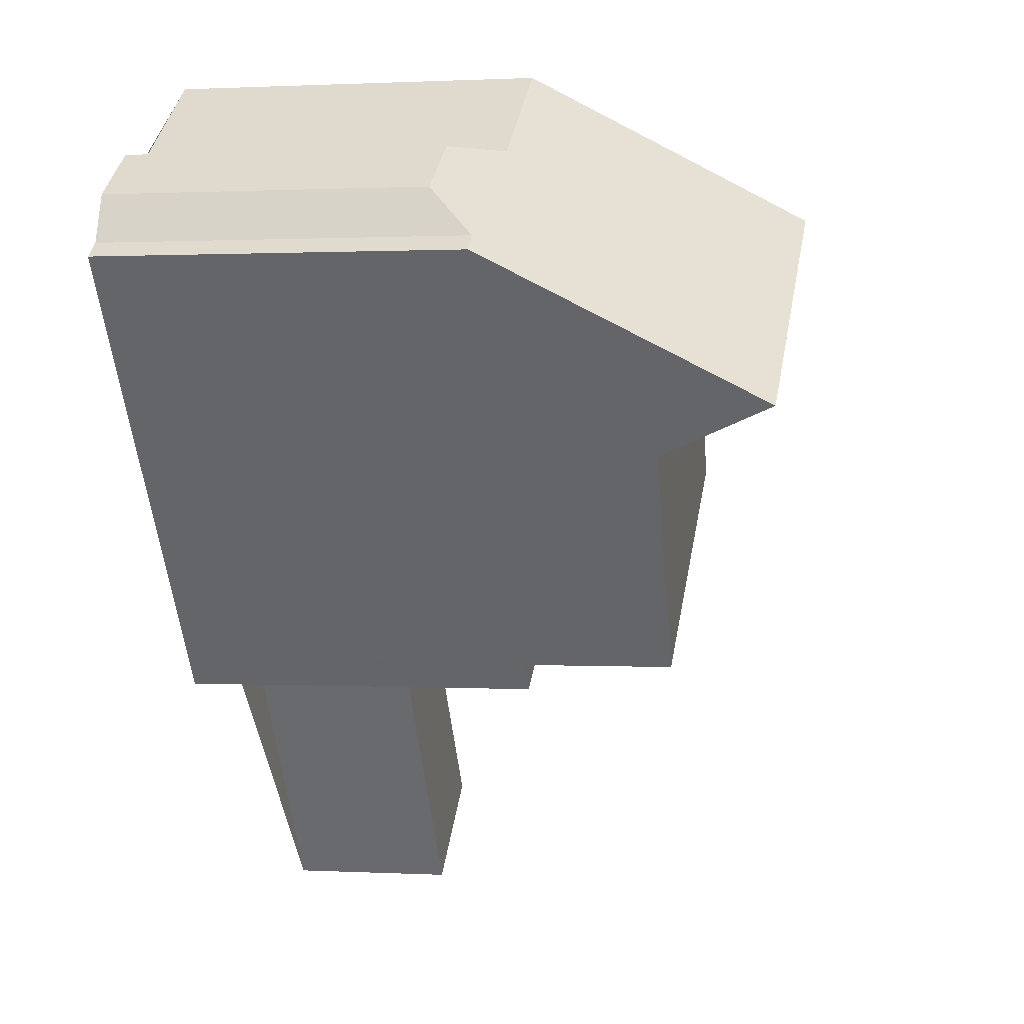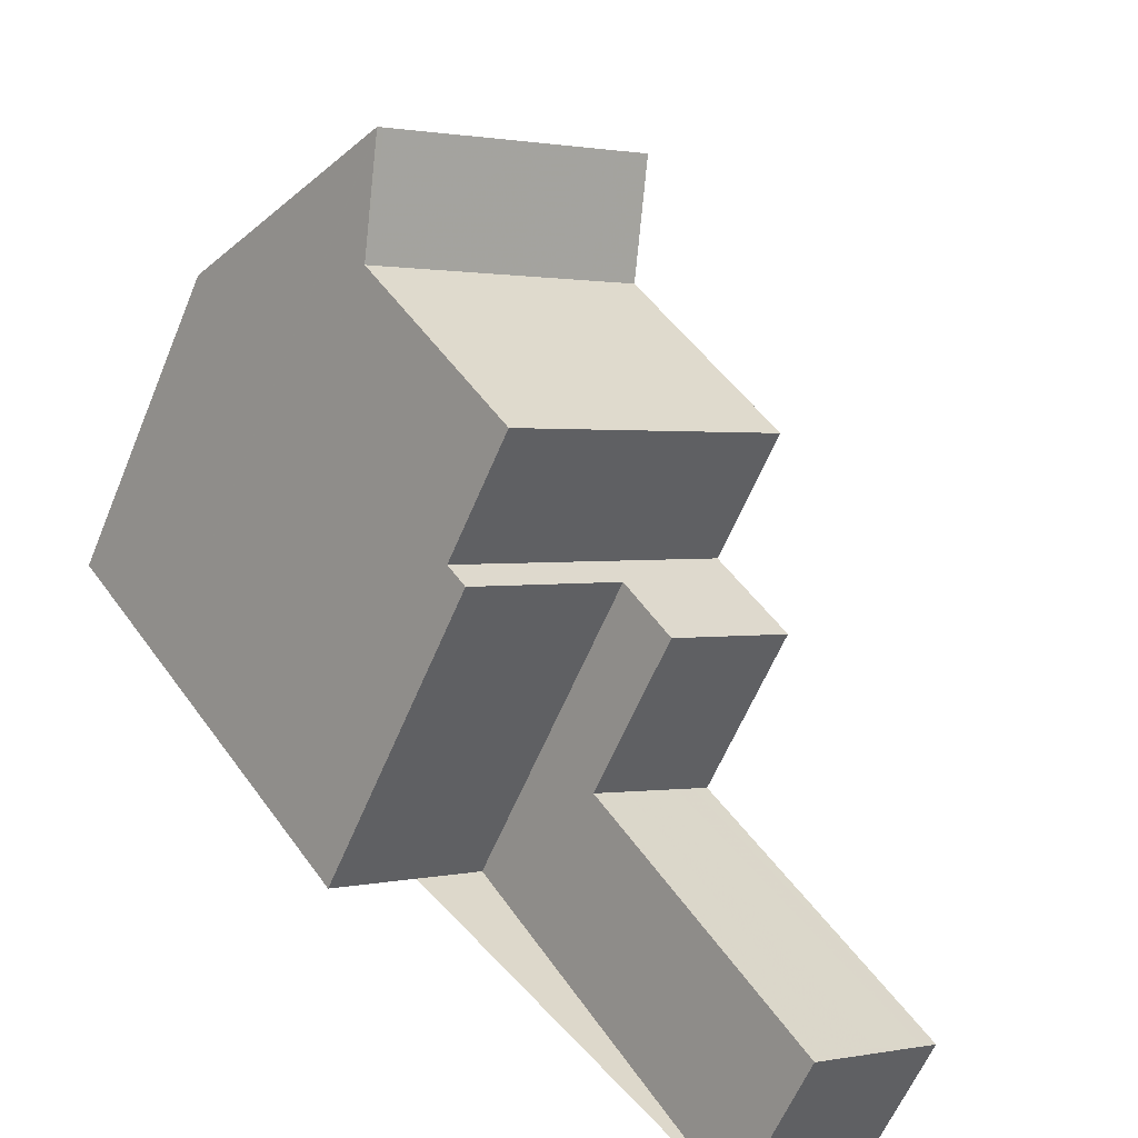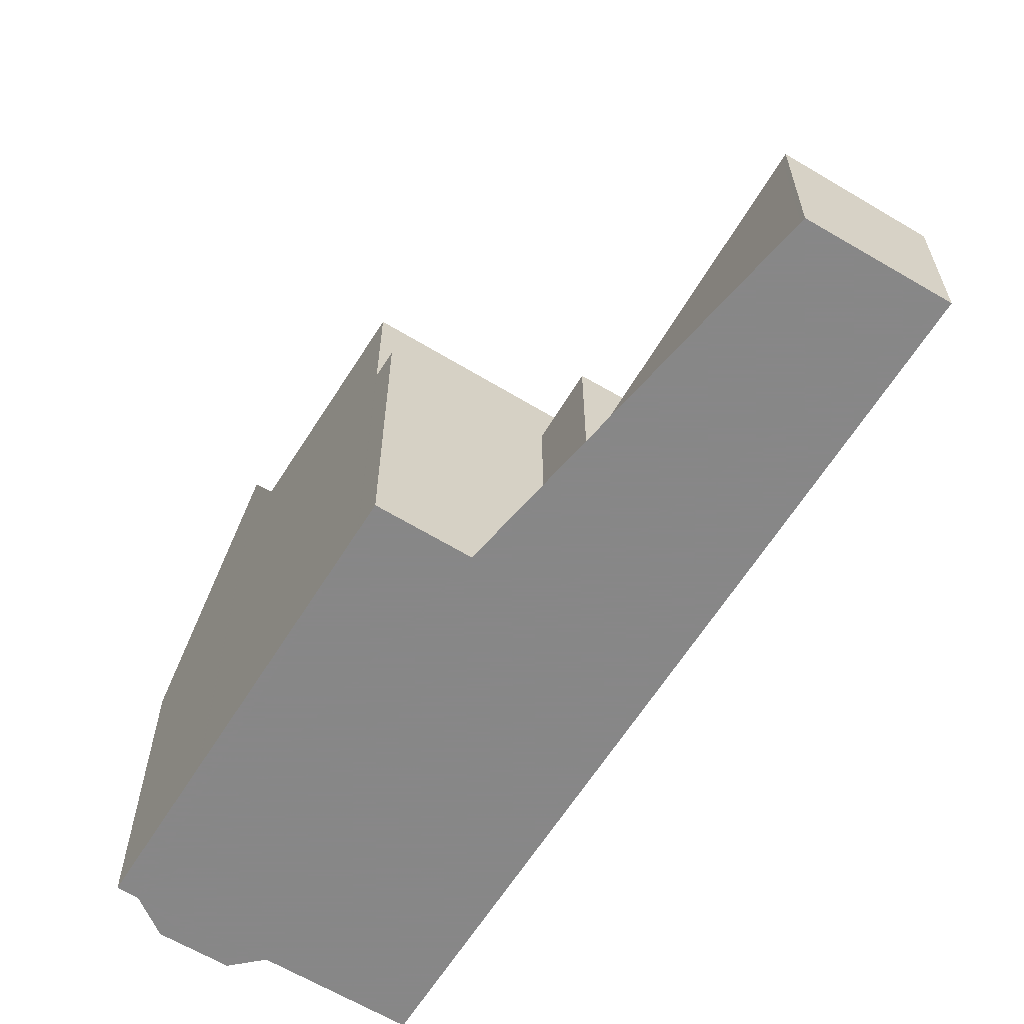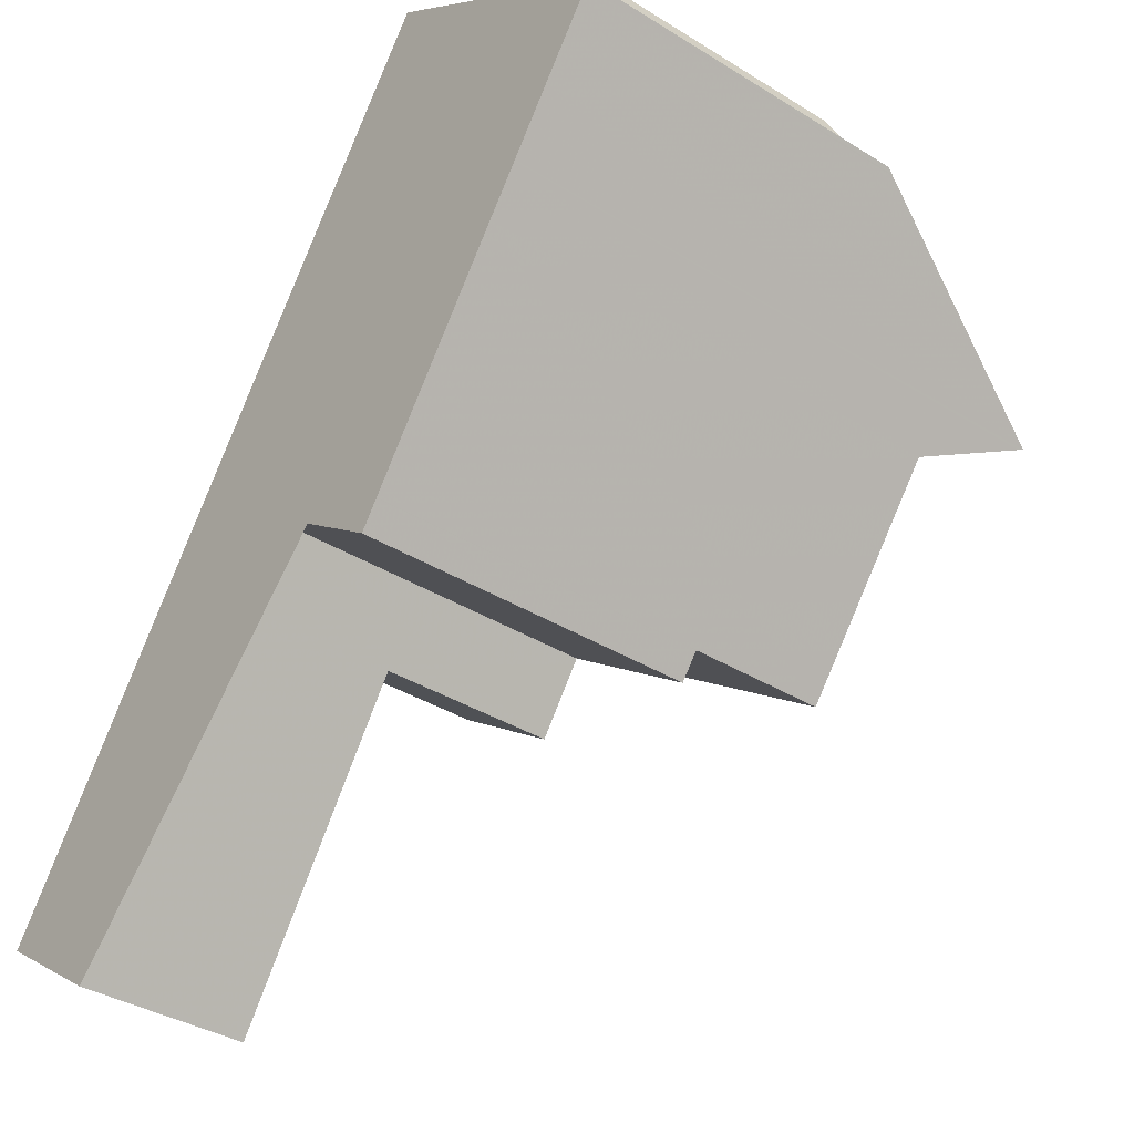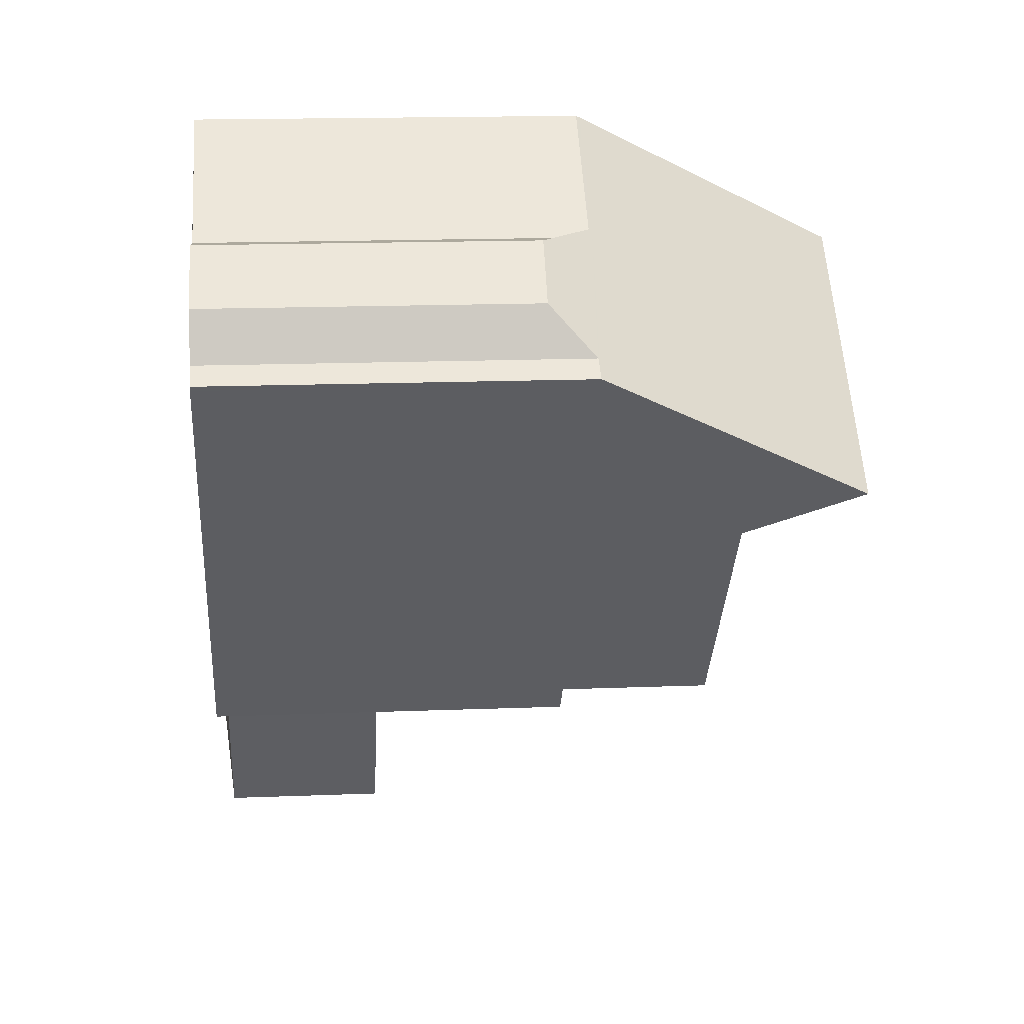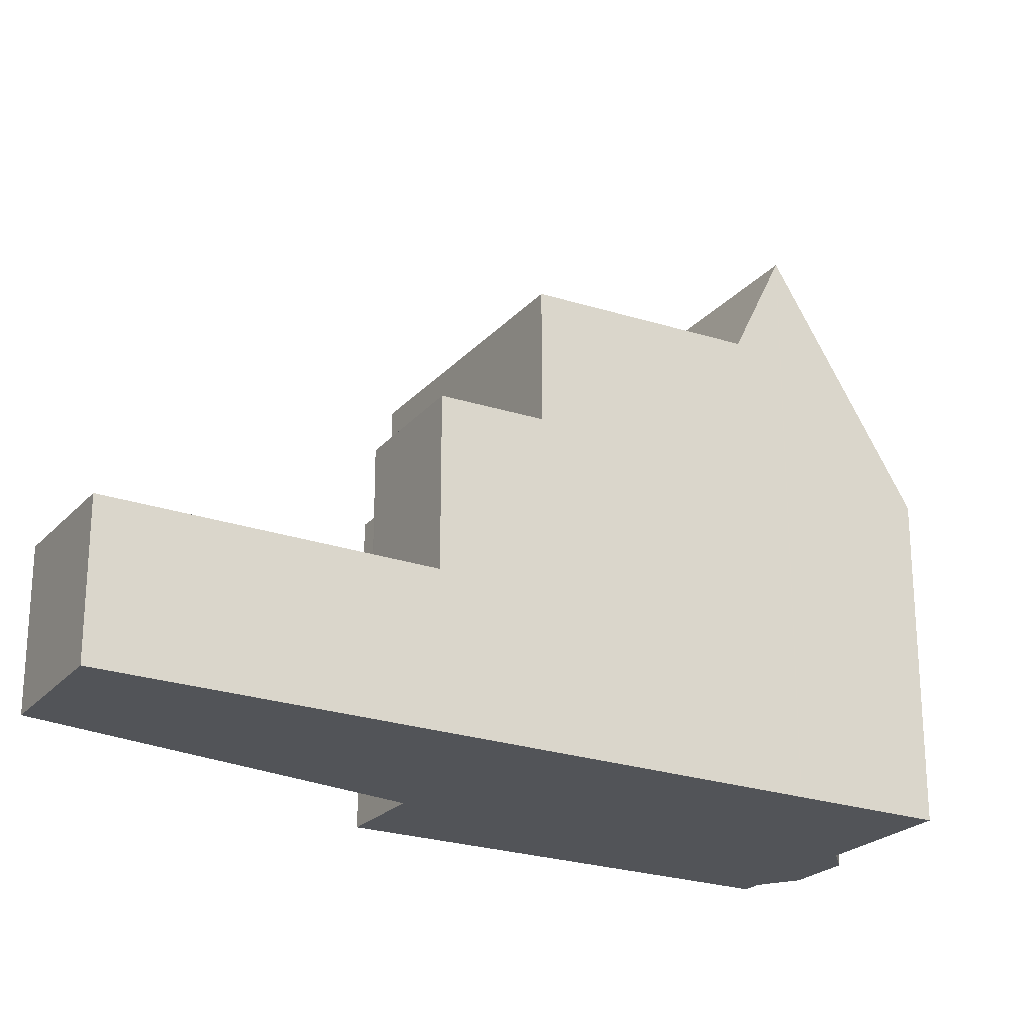
<metadata>
{"format":"obj","ext":"obj","renderer":"f3d","projection":"perspective","resolution":1024,"background":"white","views":[{"elev":0.7,"azim":-78.6,"up":"+Y"},{"elev":-60.7,"azim":-22.5,"up":"+Y"},{"elev":-62.6,"azim":3.9,"up":"+Z"},{"elev":-36.6,"azim":-128.9,"up":"+Y"},{"elev":16.0,"azim":-94.7,"up":"+Y"},{"elev":-23.3,"azim":95.1,"up":"+Z"}]}
</metadata>
<code>
v -809.4 -1146 6.219
v -809.1 -1146 6.207
v -808.8 -1145 5.453
v -807.7 -1144 5.484
v -807 -1144 6.297
v -804.7 -1143 6.314
v -794.9 -1156 2.891
v -797.2 -1158 2.963
v -801.5 -1151 6.178
v -804.2 -1153 6.155
v -807.1 -1149 8.854
v -802.4 -1146 8.886
v -802.7 -1146 8.884
v -803.7 -1144 8.953
v -808.4 -1147 8.919
v -802.4 -1146 8.886
v -807.1 -1149 8.854
v -799.8 -1149 8.756
v -804.5 -1153 8.724
v -804.7 -1143 6.377
v -809.4 -1146 6.336
v -807.7 -1148 10.82
v -803 -1145 10.9
v -797 -1158 2.957
v -798.6 -1151 2.887
v -800.7 -1152 2.953
v -795 -1156 2.891
v -797.1 -1157 2.957
v -800.7 -1153 2.954
v -798.6 -1151 2.887
v -798.6 -1151 6.165
v -800.7 -1153 6.148
v -799.8 -1149 6.207
v -804.5 -1153 6.166
v -803 -1145 10.9
v -807.7 -1148 10.82
v -805 -1143 6.375
v -805 -1143 6.312
v -803.3 -1145 10.89
v -802.7 -1146 8.884
v -800.1 -1150 8.754
v -798.9 -1151 6.163
v -798.9 -1151 2.896
v -803.3 -1145 10.89
v -804 -1144 8.951
v -795.3 -1156 2.9
v -798.9 -1151 2.896
v -795.2 -1156 2.9
v -800.1 -1150 6.205
v -804.6 -1143 6.61
v -804.9 -1143 6.594
v -809.4 -1146 6.37
v -805.5 -1147 10.86
v -807.7 -1148 10.79
v -803.3 -1145 10.87
v -803 -1145 10.87
v -805.5 -1147 10.86
v -807 -1149 8.855
v -804.5 -1153 8.724
v -807.6 -1148 10.82
v -807.6 -1148 10.79
v -807 -1149 8.855
v -809.2 -1146 6.337
v -809.3 -1146 6.212
v -809.2 -1146 6.379
v -808.3 -1147 8.92
v -807.6 -1148 10.82
v -800.1 -1150 8.754
v -799.8 -1149 8.756
v -800.1 -1150 6.205
v -799.8 -1149 6.207
v -804.5 -1153 8.724
v -804.5 -1153 6.166
v -801.9 -1151 8.742
v -801.9 -1151 6.189
v -806.8 -1144 6.359
v -806.8 -1144 6.299
v -800.7 -1152 6.148
v -800.7 -1152 2.953
v -805.1 -1146 10.86
v -805.1 -1146 10.86
v -806.7 -1144 6.504
v -805.8 -1145 8.938
v -805.1 -1146 10.86
v -801.9 -1151 8.742
v -801.9 -1151 6.189
v -801.5 -1151 6.178
v -801.5 -1151 6.178
v -804.5 -1147 8.872
v -804.5 -1147 8.872
v -803.3 -1145 10.87
v -805 -1146 10.81
v -803 -1145 10.88
v -807.6 -1148 10.74
v -807.7 -1148 10.73
v -803.8 -1146 10.89
v -800.7 -1150 8.75
v -800.7 -1150 6.199
v -803.2 -1146 8.881
v -803.8 -1146 10.85
v -803.2 -1146 8.881
v -803.8 -1146 10.89
v -805.4 -1143 6.371
v -805.4 -1143 6.308
v -799.6 -1152 6.158
v -799.6 -1152 2.917
v -803.8 -1146 10.87
v -805.3 -1143 6.572
v -796.1 -1157 2.926
v -799.6 -1152 2.917
v -796 -1157 2.926
v -804.5 -1145 8.947
v -800.7 -1150 8.75
v -800.7 -1150 6.199
v -800.7 -1153 2.954
v -800.7 -1153 6.148
v -800.7 -1152 6.148
v -799.6 -1152 6.158
v -798.9 -1151 6.163
v -798.6 -1151 6.165
v -797.2 -1158 2.963
v -803.6 -1145 10.89
v -803.6 -1145 10.89
v -803 -1146 8.882
v -803.6 -1145 10.86
v -803 -1146 8.882
v -800.4 -1150 8.752
v -800.4 -1150 6.202
v -800.4 -1150 8.752
v -800.4 -1150 6.202
v -799.2 -1151 6.161
v -805.3 -1143 6.372
v -805.3 -1143 6.309
v -799.2 -1151 6.161
v -799.2 -1151 2.906
v -803.6 -1145 10.87
v -805.2 -1143 6.579
v -795.6 -1156 2.91
v -799.2 -1151 2.906
v -795.5 -1157 2.91
v -804.3 -1144 8.948
v -804.3 -1146 10.88
v -803.8 -1147 8.877
v -804.3 -1146 10.83
v -803.8 -1147 8.877
v -801.3 -1150 8.746
v -801.3 -1150 6.195
v -804.3 -1146 10.88
v -806 -1144 6.366
v -806 -1144 6.304
v -800.1 -1152 6.153
v -800.1 -1152 2.935
v -804.3 -1146 10.86
v -805.9 -1144 6.544
v -796.6 -1157 2.943
v -800.1 -1152 2.935
v -796.6 -1157 2.943
v -805 -1145 8.943
v -800.1 -1152 6.153
v -801.3 -1150 8.746
v -801.3 -1150 6.195
v -809.3 -1146 6.212
v -809.4 -1146 6.219
v -809.4 -1146 0
v -809.3 -1146 0
v -808.8 -1145 5.453
v -809.1 -1146 6.207
v -809.1 -1146 8.882e-16
v -808.8 -1145 -8.882e-16
v -807.7 -1144 5.484
v -808.8 -1145 5.453
v -808.8 -1145 -8.882e-16
v -807.7 -1144 0
v -807 -1144 6.297
v -807.7 -1144 5.484
v -807.7 -1144 0
v -807 -1144 0
v -806.8 -1144 6.299
v -807 -1144 6.297
v -807 -1144 0
v -806.8 -1144 8.882e-16
v -804.7 -1143 6.377
v -804.7 -1143 6.314
v -804.7 -1143 -8.882e-16
v -804.7 -1143 0
v -795.2 -1156 2.9
v -794.9 -1156 2.891
v -794.9 -1156 0
v -795.2 -1156 -4.441e-16
v -797.2 -1158 2.963
v -797.2 -1158 2.963
v -797.2 -1158 4.441e-16
v -797.2 -1158 0
v -801.5 -1151 6.178
v -801.5 -1151 6.178
v -801.5 -1151 0
v -801.5 -1151 0
v -804.5 -1153 6.166
v -804.2 -1153 6.155
v -804.2 -1153 0
v -804.5 -1153 0
v -799.8 -1149 8.756
v -802.4 -1146 8.886
v -802.4 -1146 0
v -799.8 -1149 0
v -803 -1145 10.87
v -803.7 -1144 8.953
v -803.7 -1144 0
v -803 -1145 0
v -809.4 -1146 6.37
v -808.4 -1147 8.919
v -808.4 -1147 0
v -809.4 -1146 -8.882e-16
v -807.7 -1148 10.73
v -807.1 -1149 8.854
v -807.1 -1149 0
v -807.7 -1148 0
v -804.6 -1143 6.61
v -804.7 -1143 6.377
v -804.7 -1143 0
v -804.6 -1143 0
v -809.4 -1146 6.219
v -809.4 -1146 6.336
v -809.4 -1146 0
v -809.4 -1146 0
v -803 -1145 10.88
v -803 -1145 10.9
v -803 -1145 1.776e-15
v -803 -1145 0
v -797.2 -1158 2.963
v -797 -1158 2.957
v -797 -1158 0
v -797.2 -1158 4.441e-16
v -795 -1156 2.891
v -798.6 -1151 2.887
v -798.6 -1151 0
v -795 -1156 4.441e-16
v -794.9 -1156 2.891
v -795 -1156 2.891
v -795 -1156 4.441e-16
v -794.9 -1156 0
v -808.4 -1147 8.919
v -807.7 -1148 10.82
v -807.7 -1148 0
v -808.4 -1147 0
v -804.7 -1143 6.314
v -805 -1143 6.312
v -805 -1143 8.882e-16
v -804.7 -1143 -8.882e-16
v -795.5 -1157 2.91
v -795.2 -1156 2.9
v -795.2 -1156 -4.441e-16
v -795.5 -1157 0
v -803.7 -1144 8.953
v -804.6 -1143 6.61
v -804.6 -1143 0
v -803.7 -1144 0
v -809.4 -1146 6.336
v -809.4 -1146 6.37
v -809.4 -1146 -8.882e-16
v -809.4 -1146 0
v -807.7 -1148 10.82
v -807.7 -1148 10.79
v -807.7 -1148 0
v -807.7 -1148 0
v -803 -1145 10.9
v -803 -1145 10.87
v -803 -1145 0
v -803 -1145 1.776e-15
v -807.1 -1149 8.854
v -804.5 -1153 8.724
v -804.5 -1153 0
v -807.1 -1149 0
v -809.1 -1146 6.207
v -809.3 -1146 6.212
v -809.3 -1146 0
v -809.1 -1146 8.882e-16
v -798.6 -1151 6.165
v -799.8 -1149 6.207
v -799.8 -1149 8.882e-16
v -798.6 -1151 8.882e-16
v -804.5 -1153 8.724
v -804.5 -1153 8.724
v -804.5 -1153 0
v -804.5 -1153 0
v -806 -1144 6.304
v -806.8 -1144 6.299
v -806.8 -1144 8.882e-16
v -806 -1144 0
v -804.2 -1153 6.155
v -801.5 -1151 6.178
v -801.5 -1151 0
v -804.2 -1153 0
v -801.5 -1151 6.178
v -801.5 -1151 6.178
v -801.5 -1151 0
v -801.5 -1151 0
v -802.4 -1146 8.886
v -803 -1145 10.88
v -803 -1145 0
v -802.4 -1146 0
v -807.7 -1148 10.79
v -807.7 -1148 10.73
v -807.7 -1148 0
v -807.7 -1148 0
v -805.3 -1143 6.309
v -805.4 -1143 6.308
v -805.4 -1143 0
v -805.3 -1143 0
v -796.6 -1157 2.943
v -796 -1157 2.926
v -796 -1157 -4.441e-16
v -796.6 -1157 0
v -801.5 -1151 6.178
v -800.7 -1153 6.148
v -800.7 -1153 0
v -801.5 -1151 0
v -800.7 -1153 2.954
v -797.2 -1158 2.963
v -797.2 -1158 0
v -800.7 -1153 0
v -805 -1143 6.312
v -805.3 -1143 6.309
v -805.3 -1143 0
v -805 -1143 8.882e-16
v -796 -1157 2.926
v -795.5 -1157 2.91
v -795.5 -1157 0
v -796 -1157 -4.441e-16
v -805.4 -1143 6.308
v -806 -1144 6.304
v -806 -1144 0
v -805.4 -1143 0
v -797 -1158 2.957
v -796.6 -1157 2.943
v -796.6 -1157 0
v -797 -1158 0
v -809.4 -1146 0
v -809.1 -1146 0
v -808.8 -1145 0
v -807.7 -1144 0
v -807 -1144 0
v -804.7 -1143 0
v -794.9 -1156 0
v -797.2 -1158 0
v -801.5 -1151 0
v -804.2 -1153 0
f 59 11 58
f 38 6 20 37
f 61 54 22 60
f 43 30 31 42
f 56 35 44 55
f 51 37 20 50
f 47 25 27 46
f 46 27 7 48
f 75 34 19 74
f 133 38 37 132
f 91 39 23 93
f 135 43 42 134
f 136 55 44 122
f 132 37 51 137
f 139 47 46 138
f 138 46 48 140
f 41 18 33 49
f 50 14 45 51
f 137 51 45 141
f 95 54 61 94
f 55 45 14 56
f 141 45 55 136
f 87 10 73 86
f 60 53 61
f 63 21 1 64
f 65 52 21 63
f 66 15 52 65
f 94 61 53 84 92
f 67 36 15 66
f 68 13 12 69
f 85 72 59 58 90
f 161 75 74 160
f 76 63 64 2 3 4 5 77
f 78 32 29 79
f 80 57 81
f 82 65 63 76
f 83 66 65 82
f 81 57 67 66 83
f 144 92 84 142
f 146 85 90 145
f 143 89 92 144
f 93 16 40 91
f 94 62 17 95
f 92 89 62 94
f 125 100 96 123
f 127 97 101 126
f 124 99 100 125
f 150 104 103 149
f 152 106 105 151
f 153 107 102 148
f 149 103 108 154
f 156 110 109 155
f 155 109 111 157
f 154 108 112 158
f 158 112 107 153
f 130 114 113 129
f 121 115 26 28
f 116 88 117
f 159 117 88 9 87 86 147
f 131 118 98 128
f 119 70 71 120
f 28 24 8 121
f 123 39 91 125
f 126 13 68 127
f 125 91 40 124
f 129 41 49 130
f 128 70 119 131
f 132 103 104 133
f 134 105 106 135
f 122 102 107 136
f 137 108 103 132
f 138 109 110 139
f 140 111 109 138
f 141 112 108 137
f 136 107 112 141
f 142 96 100 144
f 145 101 97 146
f 144 100 99 143
f 149 76 77 150
f 151 78 79 152
f 148 80 81 153
f 154 82 76 149
f 155 28 26 156
f 157 24 28 155
f 158 83 82 154
f 153 81 83 158
f 147 98 118 159
f 160 113 114 161
f 163 164 165 162
f 167 168 169 166
f 171 172 173 170
f 175 176 177 174
f 179 180 181 178
f 183 184 185 182
f 187 188 189 186
f 191 192 193 190
f 195 196 197 194
f 199 200 201 198
f 203 204 205 202
f 207 208 209 206
f 211 212 213 210
f 215 216 217 214
f 219 220 221 218
f 223 224 225 222
f 227 228 229 226
f 231 232 233 230
f 235 236 237 234
f 239 240 241 238
f 243 244 245 242
f 247 248 249 246
f 251 252 253 250
f 255 256 257 254
f 259 260 261 258
f 263 264 265 262
f 267 268 269 266
f 271 272 273 270
f 275 276 277 274
f 279 280 281 278
f 283 284 285 282
f 287 288 289 286
f 291 292 293 290
f 295 296 297 294
f 299 300 301 298
f 303 304 305 302
f 307 308 309 306
f 311 312 313 310
f 315 316 317 314
f 319 320 321 318
f 323 324 325 322
f 327 328 329 326
f 331 332 333 330
f 335 336 337 334
f 339 340 341 342 343 344 345 346 347 338

</code>
